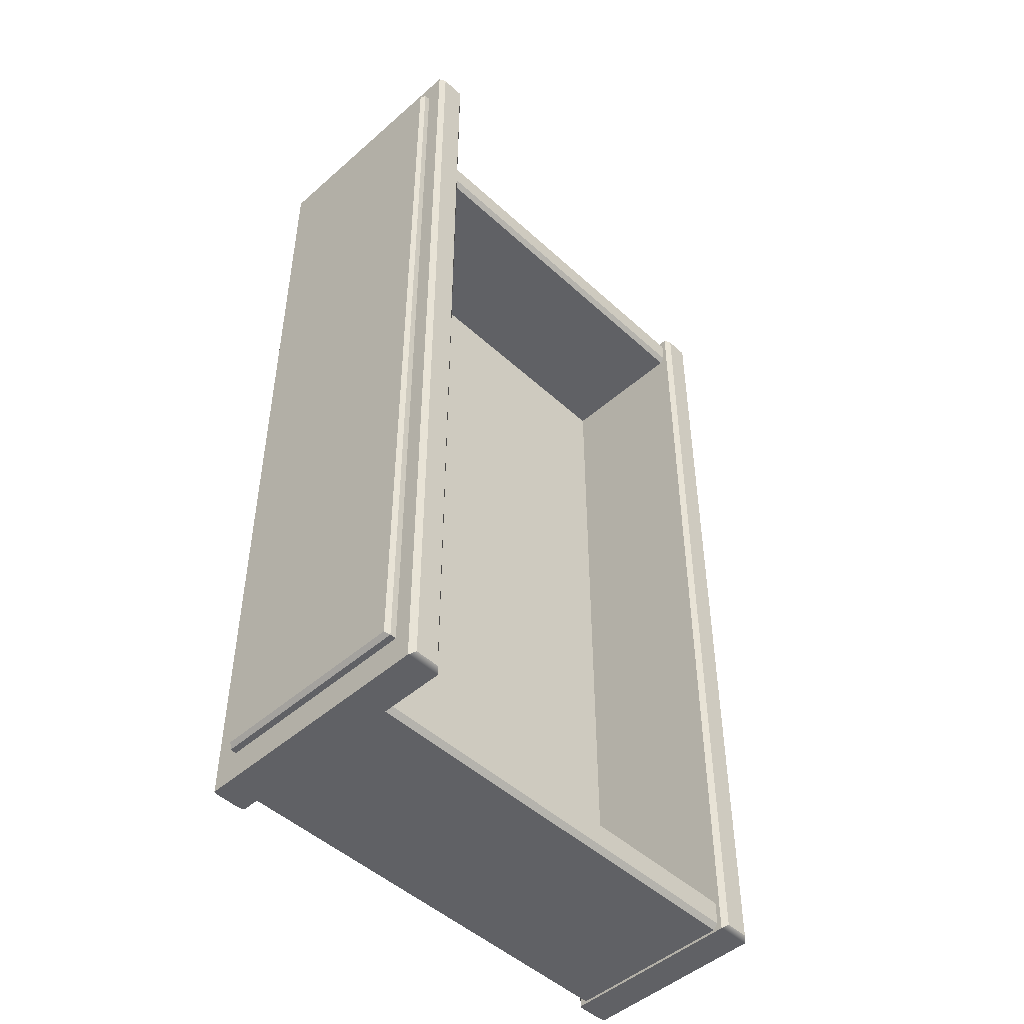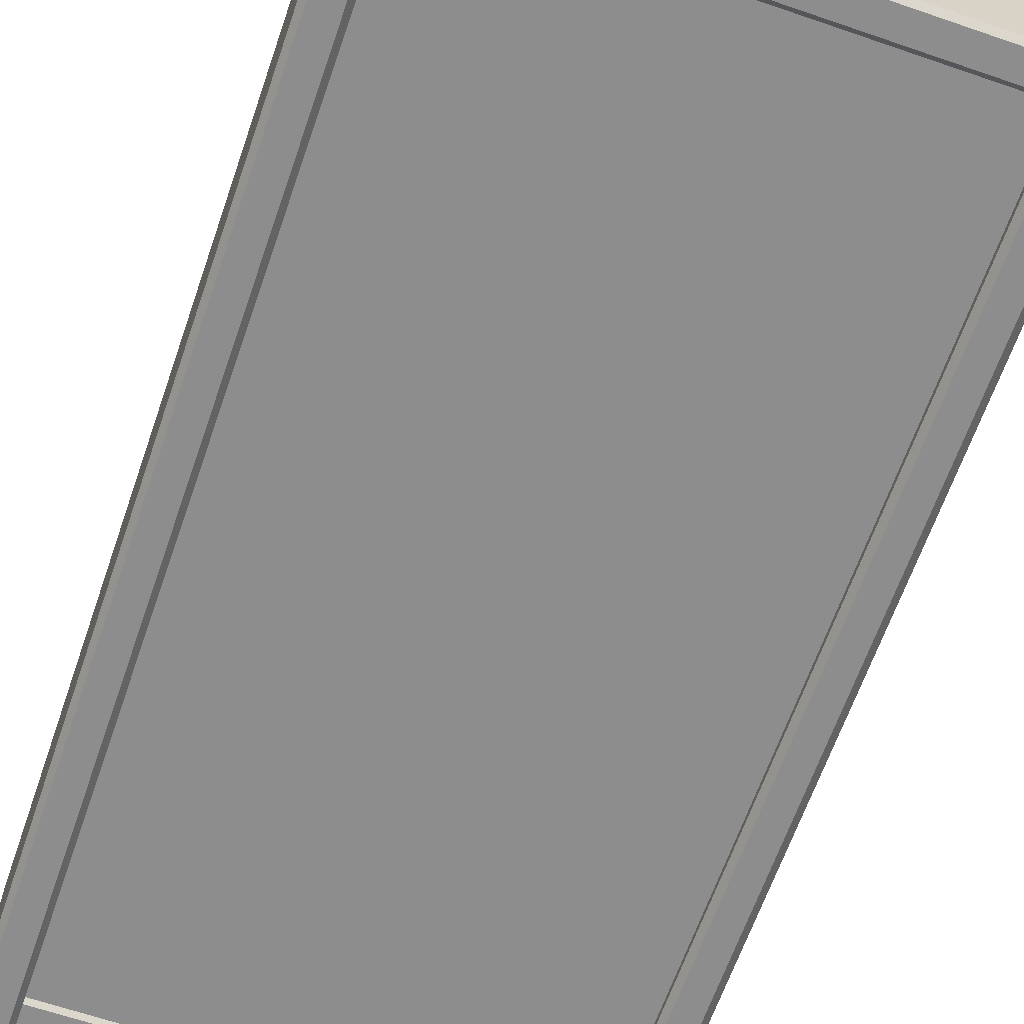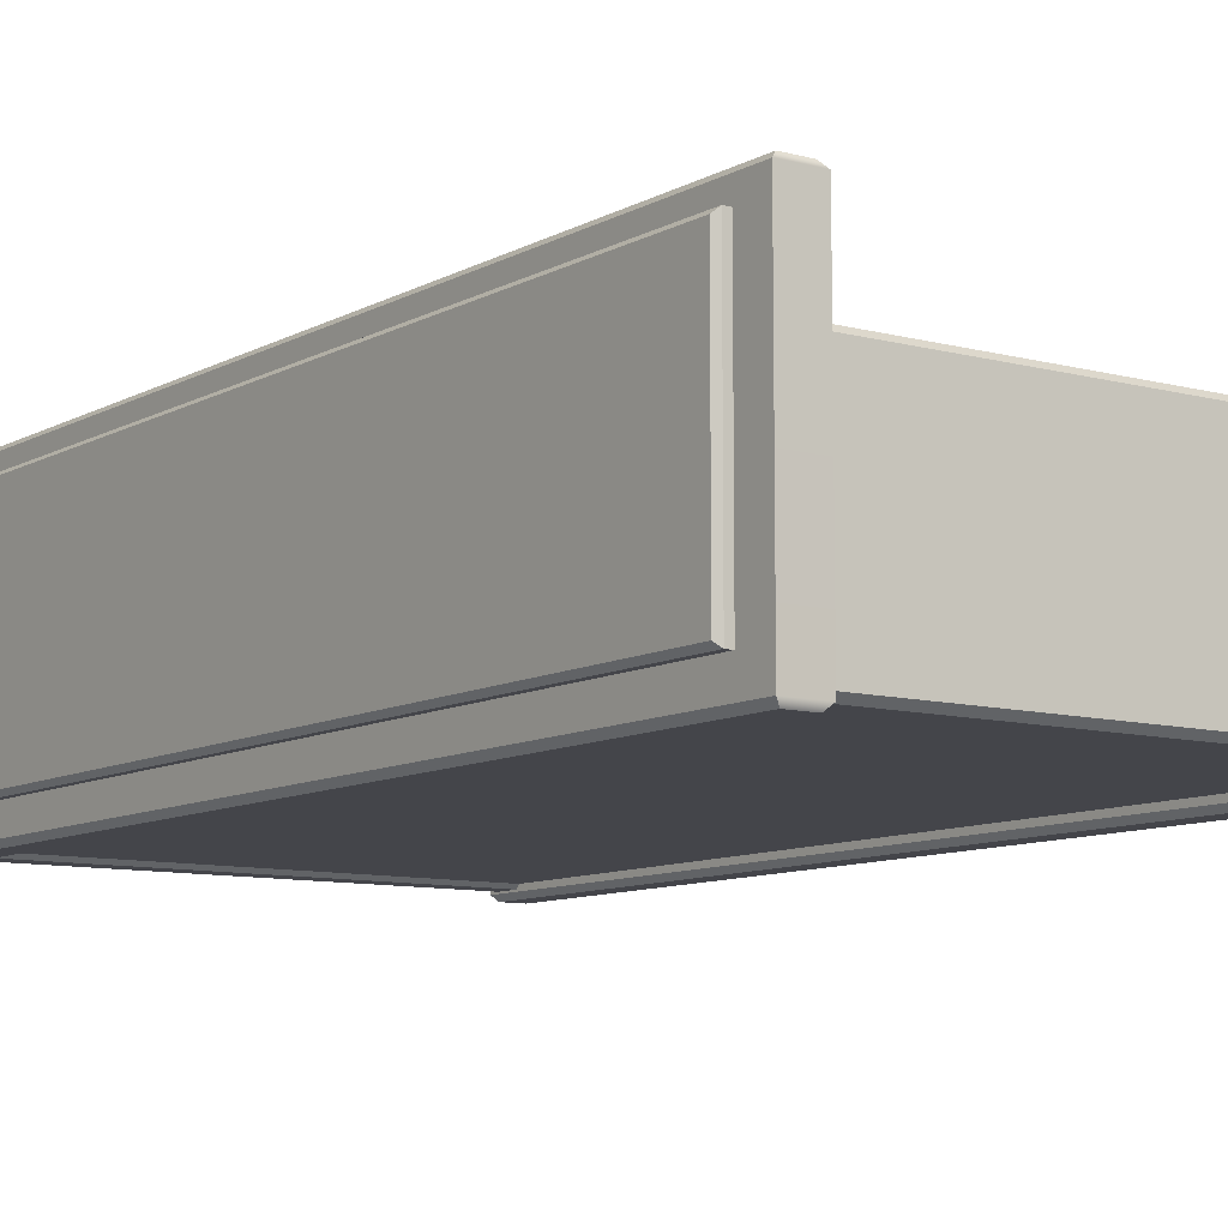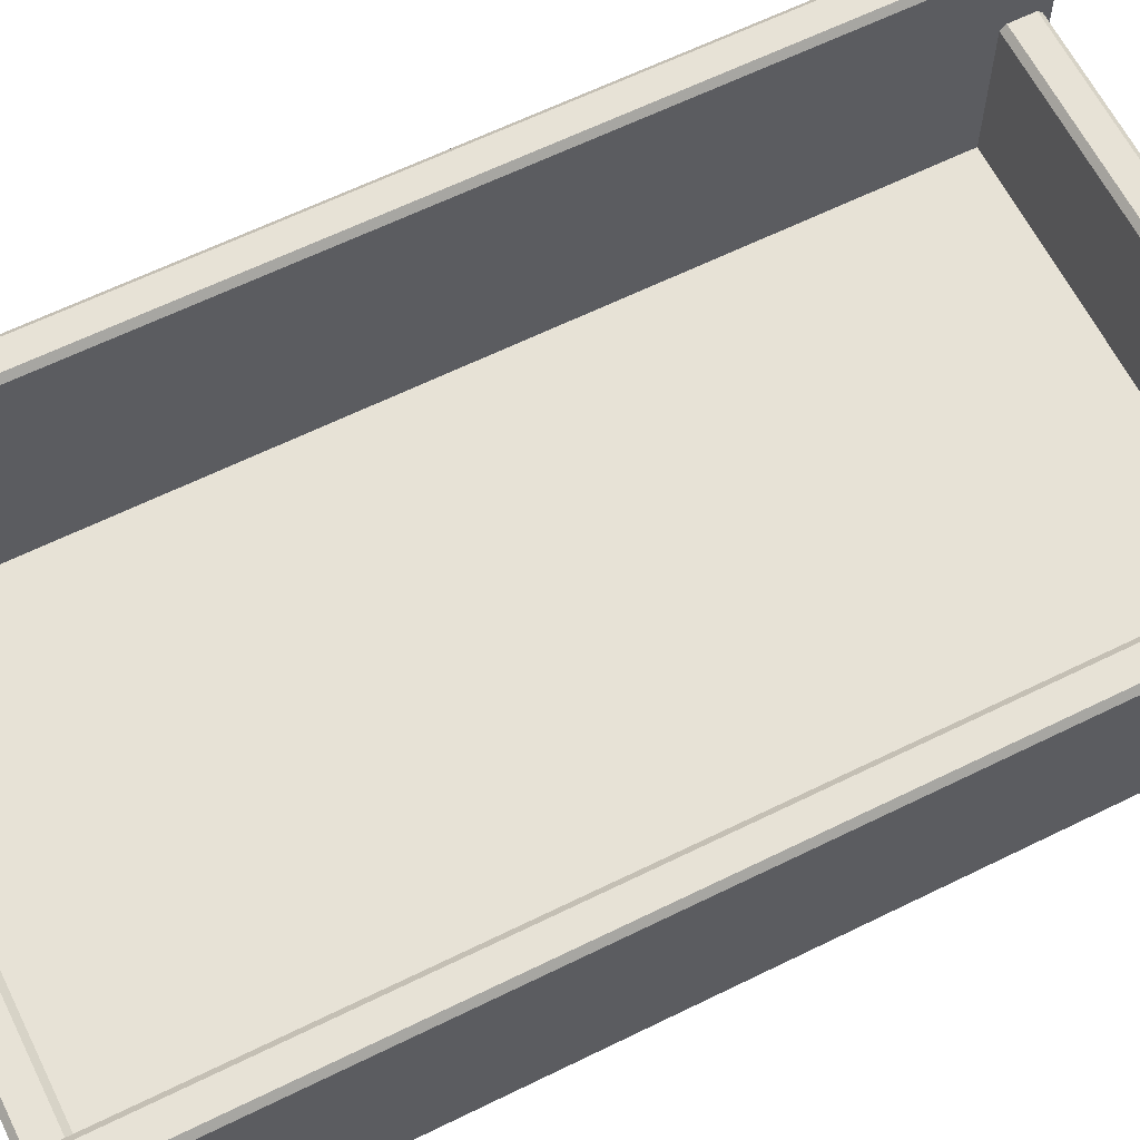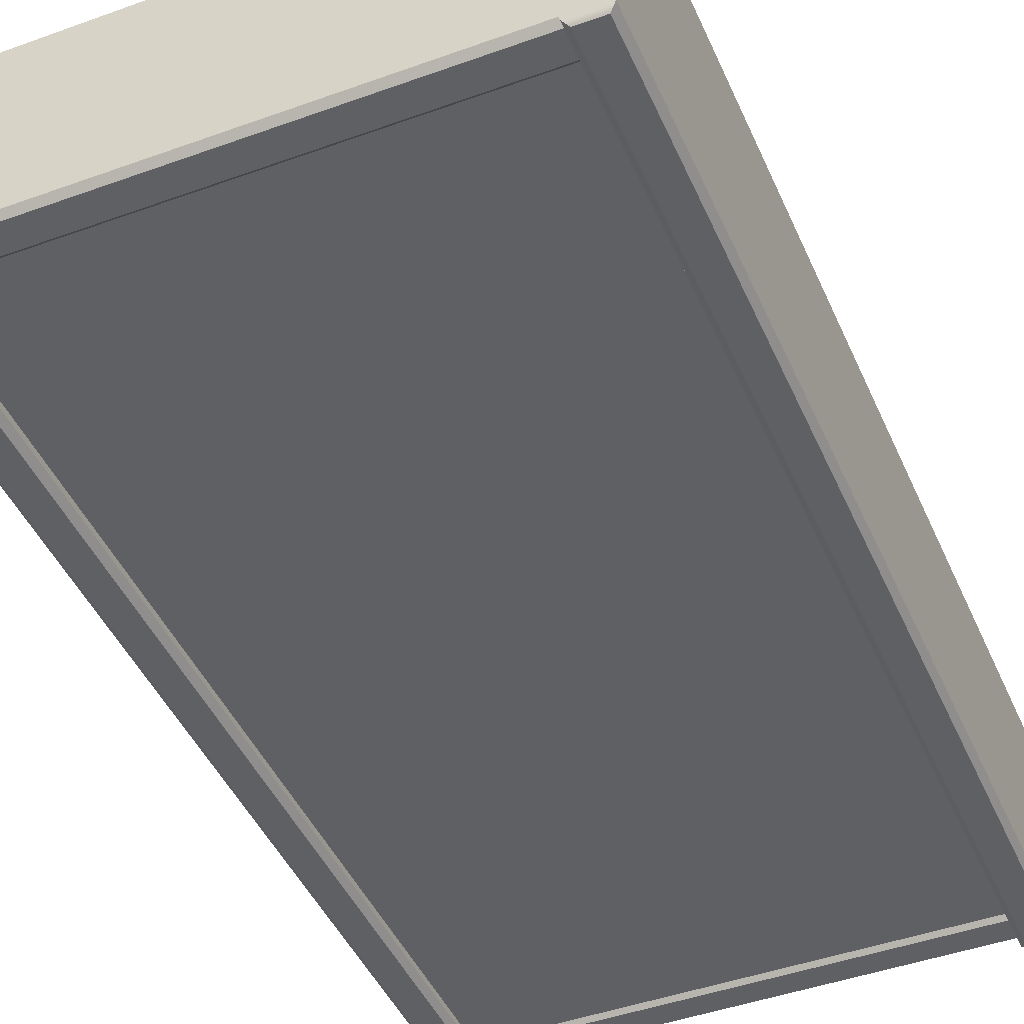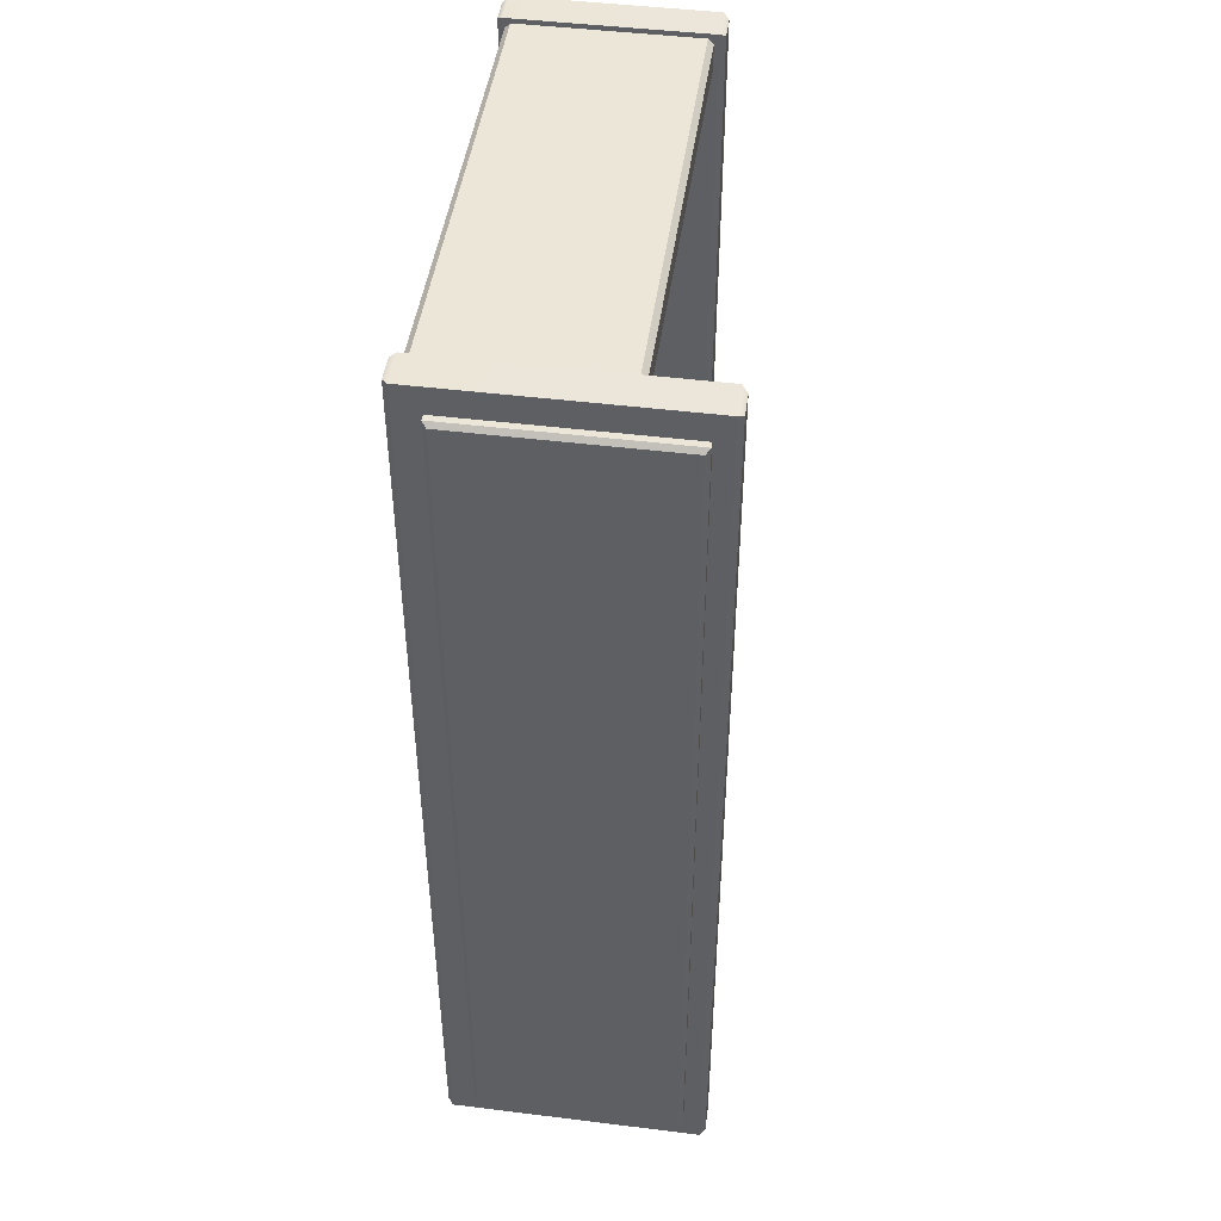
<metadata>
{"format":"obj","ext":"obj","renderer":"f3d","projection":"perspective","resolution":1024,"background":"white","views":[{"elev":-48.4,"azim":134.4,"up":"+Z"},{"elev":-64.6,"azim":-19.1,"up":"+Y"},{"elev":-9.3,"azim":144.6,"up":"+Y"},{"elev":62.9,"azim":-116.5,"up":"+Y"},{"elev":-44.9,"azim":-157.2,"up":"+Y"},{"elev":46.6,"azim":98.0,"up":"+Z"}]}
</metadata>
<code>
v 248 36.51 72.38
v 248 36.51 -43.17
v 248 9.769 72.38
v 248 9.769 -43.17
v 250.1 10.29 71.86
v 249.6 9.769 72.38
v 250.1 10.29 -42.65
v 249.6 9.769 -43.17
v 250.1 35.99 71.86
v 249.6 36.51 72.38
v 250.1 35.99 -42.65
v 249.6 36.51 -43.17
v 186 11.25 70.67
v 186 11.25 -43.44
v 245.1 11.25 -43.44
v 245.1 11.25 70.67
v 186 7.351 70.67
v 186 7.351 -43.44
v 245.1 7.351 -43.44
v 245.1 7.351 70.67
v 187.5 6.64 75.43
v 187.5 6.64 -45.96
v 187.5 30.44 -45.96
v 187.5 30.44 75.43
v 186.8 31.1 74.93
v 186.8 31.1 -45.46
v 183.7 31.1 -45.46
v 183.7 31.1 74.93
v 183 30.44 75.43
v 183 30.44 -45.96
v 183 6.64 -45.96
v 183 6.64 75.43
v 183.7 5.976 74.93
v 183.7 5.976 -45.46
v 186.8 5.976 -45.46
v 186.8 5.976 74.93
v 244.3 7.523 -41.2
v 187.5 7.523 -41.2
v 187.5 29.2 -41.2
v 244.3 29.2 -41.2
v 244.3 29.86 -41.87
v 187.5 29.86 -41.87
v 187.5 29.86 -44.96
v 244.3 29.86 -44.96
v 244.3 29.2 -45.63
v 187.5 29.2 -45.63
v 187.5 7.523 -45.63
v 244.3 7.523 -45.63
v 244.3 6.86 -44.96
v 187.5 6.86 -44.96
v 187.5 6.86 -41.87
v 244.3 6.86 -41.87
v 244.3 7.523 70.39
v 187.5 7.523 70.39
v 187.5 29.2 70.39
v 244.3 29.2 70.39
v 244.3 29.86 71.06
v 187.5 29.86 71.06
v 187.5 29.86 74.15
v 244.3 29.86 74.15
v 244.3 29.2 74.82
v 187.5 29.2 74.82
v 187.5 7.523 74.82
v 244.3 7.523 74.82
v 244.3 6.86 74.15
v 187.5 6.86 74.15
v 187.5 6.86 71.06
v 244.3 6.86 71.06
v 248.8 6.64 75.76
v 248.8 6.64 -47.07
v 248.8 38.63 -47.07
v 248.8 38.63 75.76
v 248.1 39.3 75.26
v 248.1 39.3 -46.57
v 245 39.3 -46.57
v 245 39.3 75.26
v 244.3 38.63 75.76
v 244.3 38.63 -47.07
v 244.3 6.64 -47.07
v 244.3 6.64 75.76
v 245 5.976 75.59
v 245 5.976 -46.57
v 248.1 5.976 -46.57
v 248.1 5.976 75.59
f 5 6 8 7
f 6 5 9 10
f 7 8 12 11
f 10 9 11 12
f 5 7 11 9
f 10 12 2 1
f 3 4 8 6
f 8 4 2 12
f 3 6 10 1
f 13 16 15 14
f 17 18 19 20
f 21 22 23 24
f 25 26 27 28
f 29 30 31 32
f 33 34 35 36
f 21 36 35 22
f 25 24 23 26
f 29 28 27 30
f 33 32 31 34
f 24 25 28 29
f 23 30 27 26
f 31 30 23 22
f 31 22 35 34
f 24 29 32 21
f 21 32 33 36
f 37 40 39 38
f 41 44 43 42
f 45 48 47 46
f 49 52 51 50
f 37 38 51 52
f 41 42 39 40
f 45 46 43 44
f 49 50 47 48
f 53 54 55 56
f 57 58 59 60
f 61 62 63 64
f 65 66 67 68
f 53 68 67 54
f 57 56 55 58
f 61 60 59 62
f 65 64 63 66
f 69 70 71 72
f 73 74 75 76
f 77 78 79 80
f 81 82 83 84
f 69 84 83 70
f 73 72 71 74
f 77 76 75 78
f 81 80 79 82
f 72 73 76 77
f 71 78 75 74
f 79 78 71 70
f 79 70 83 82
f 72 77 80 69
f 69 80 81 84

</code>
